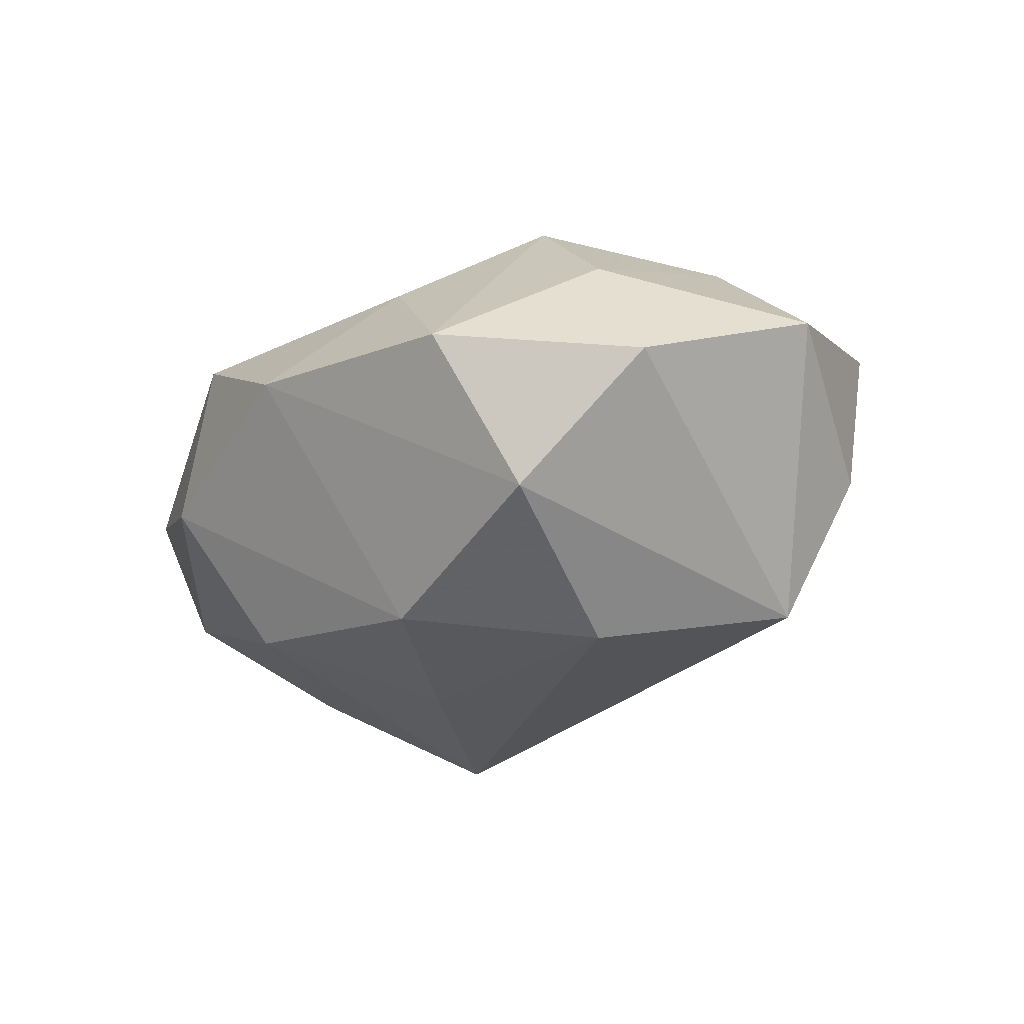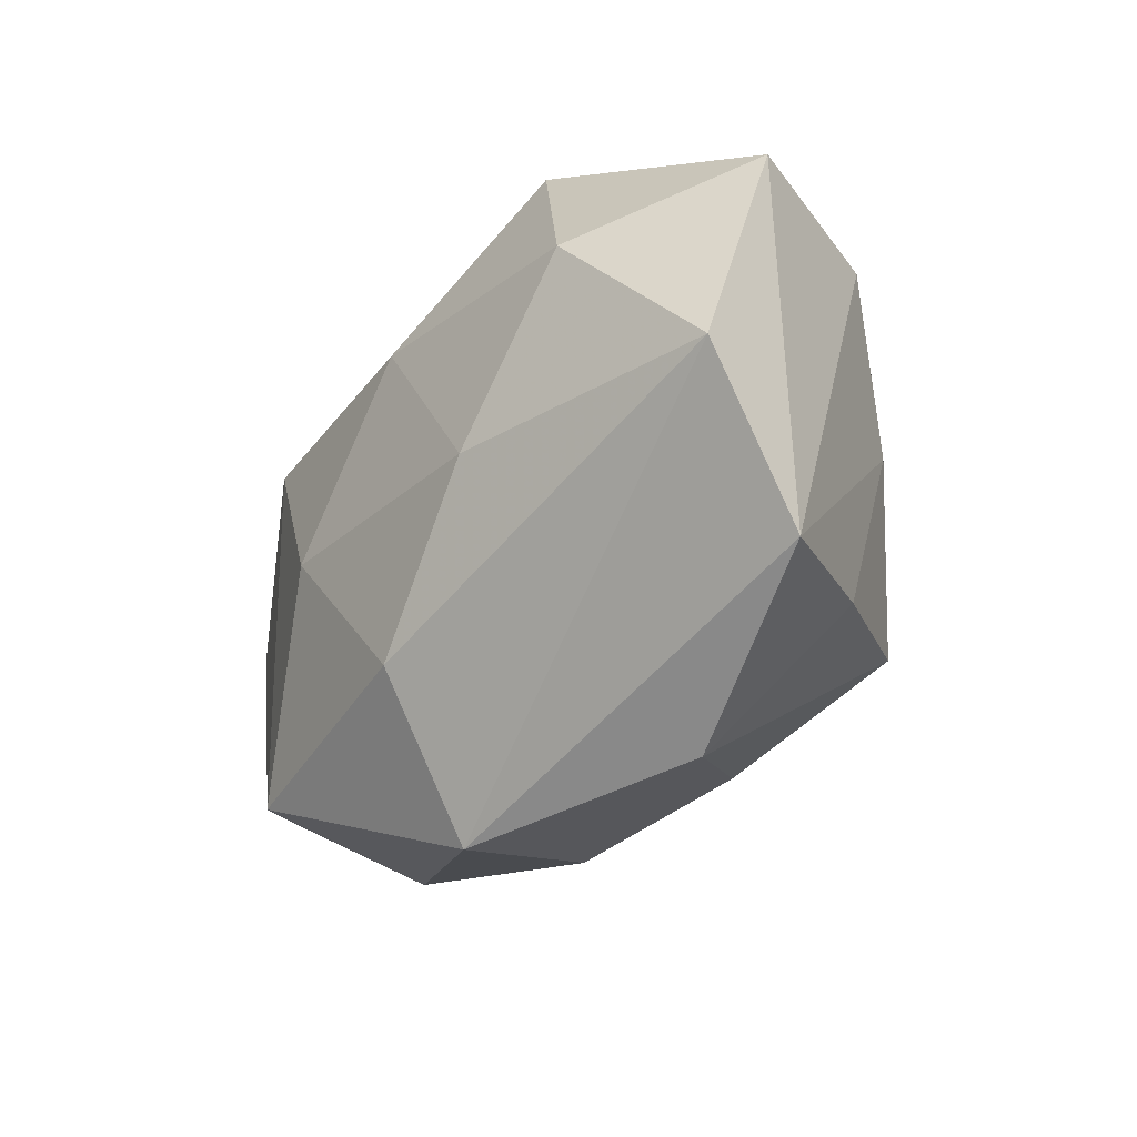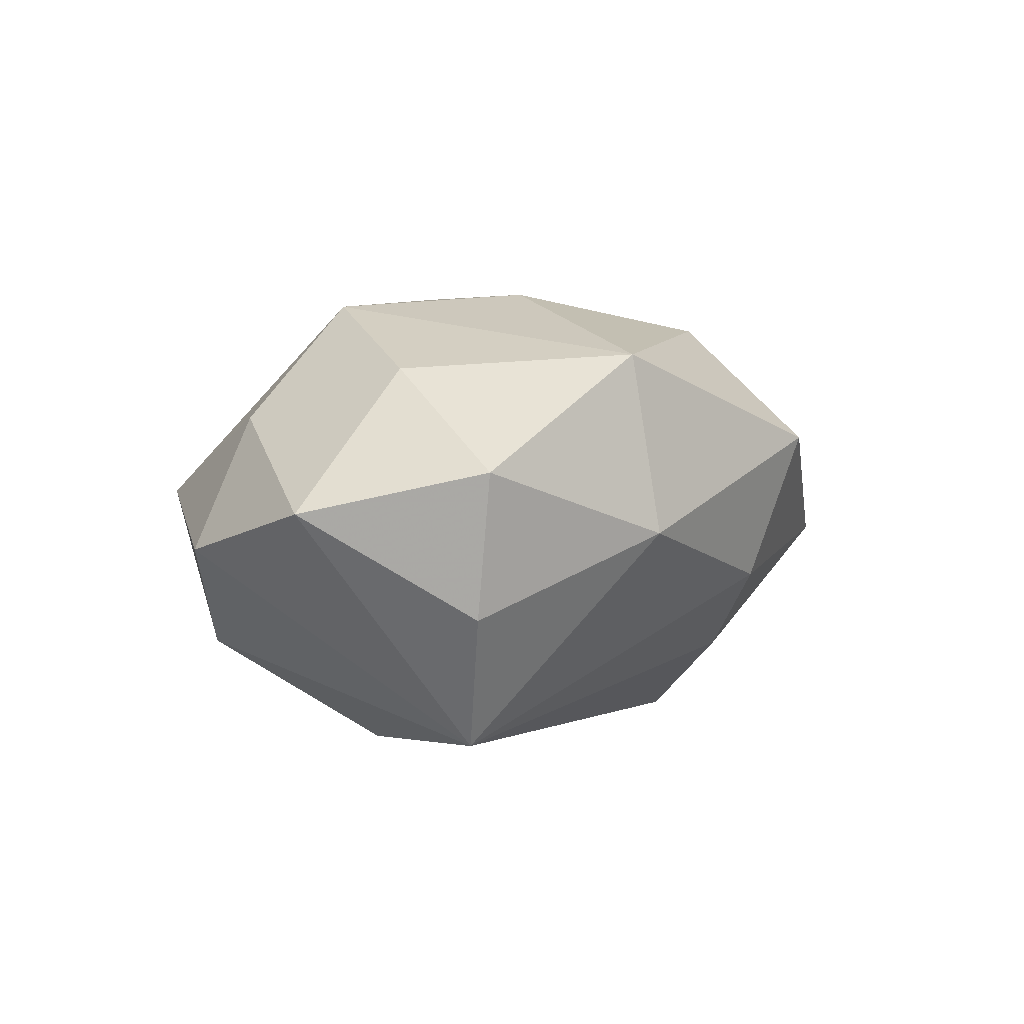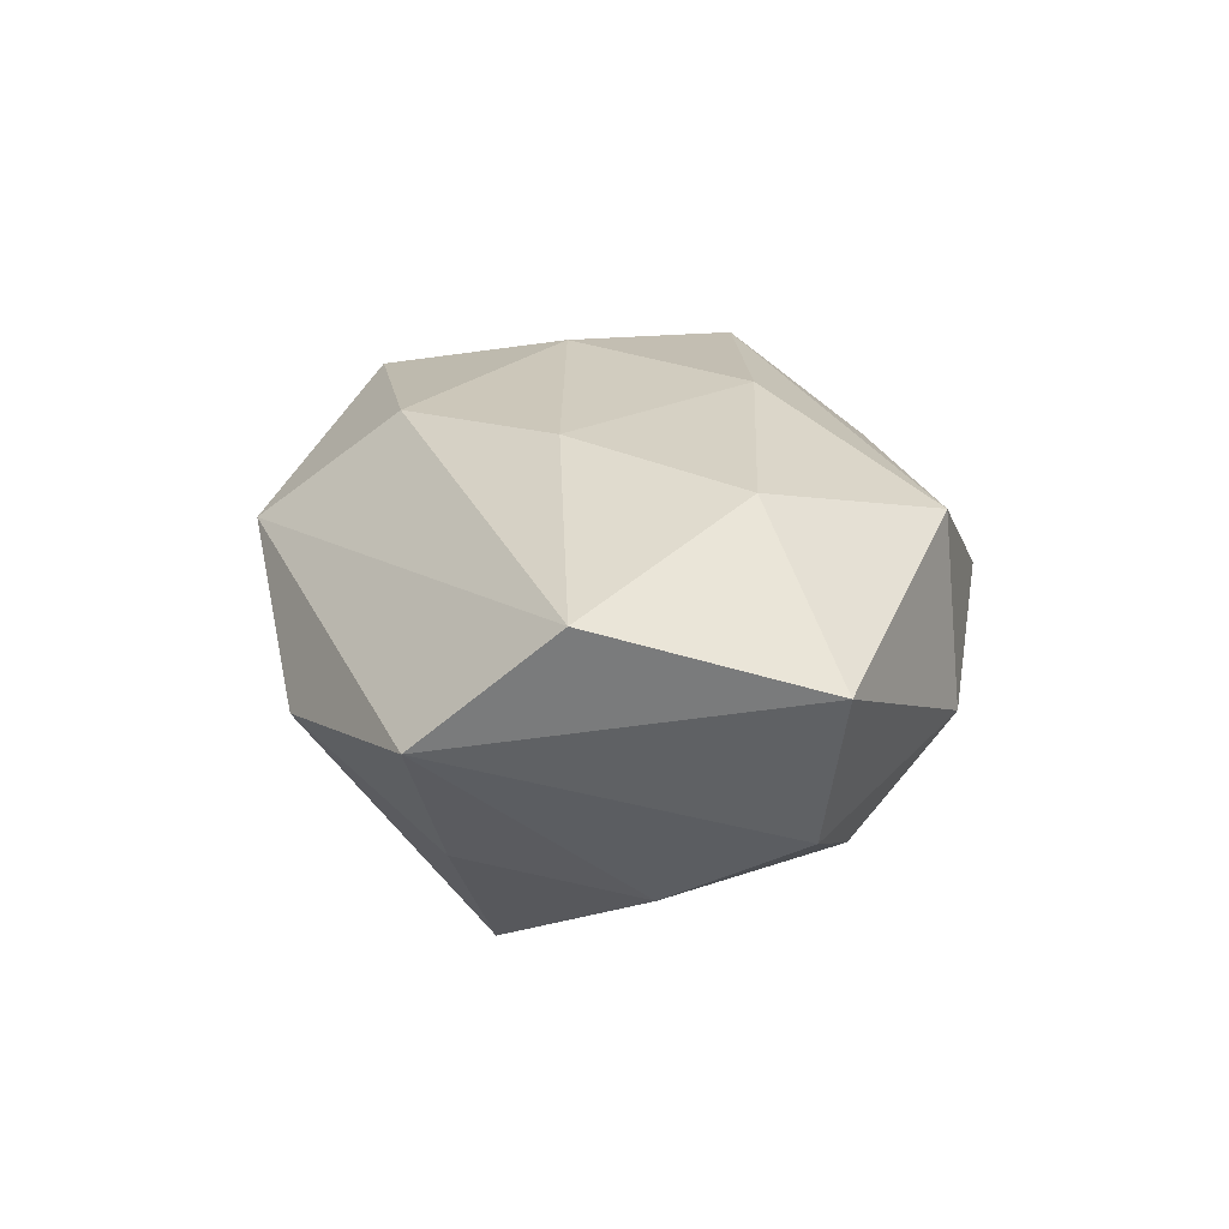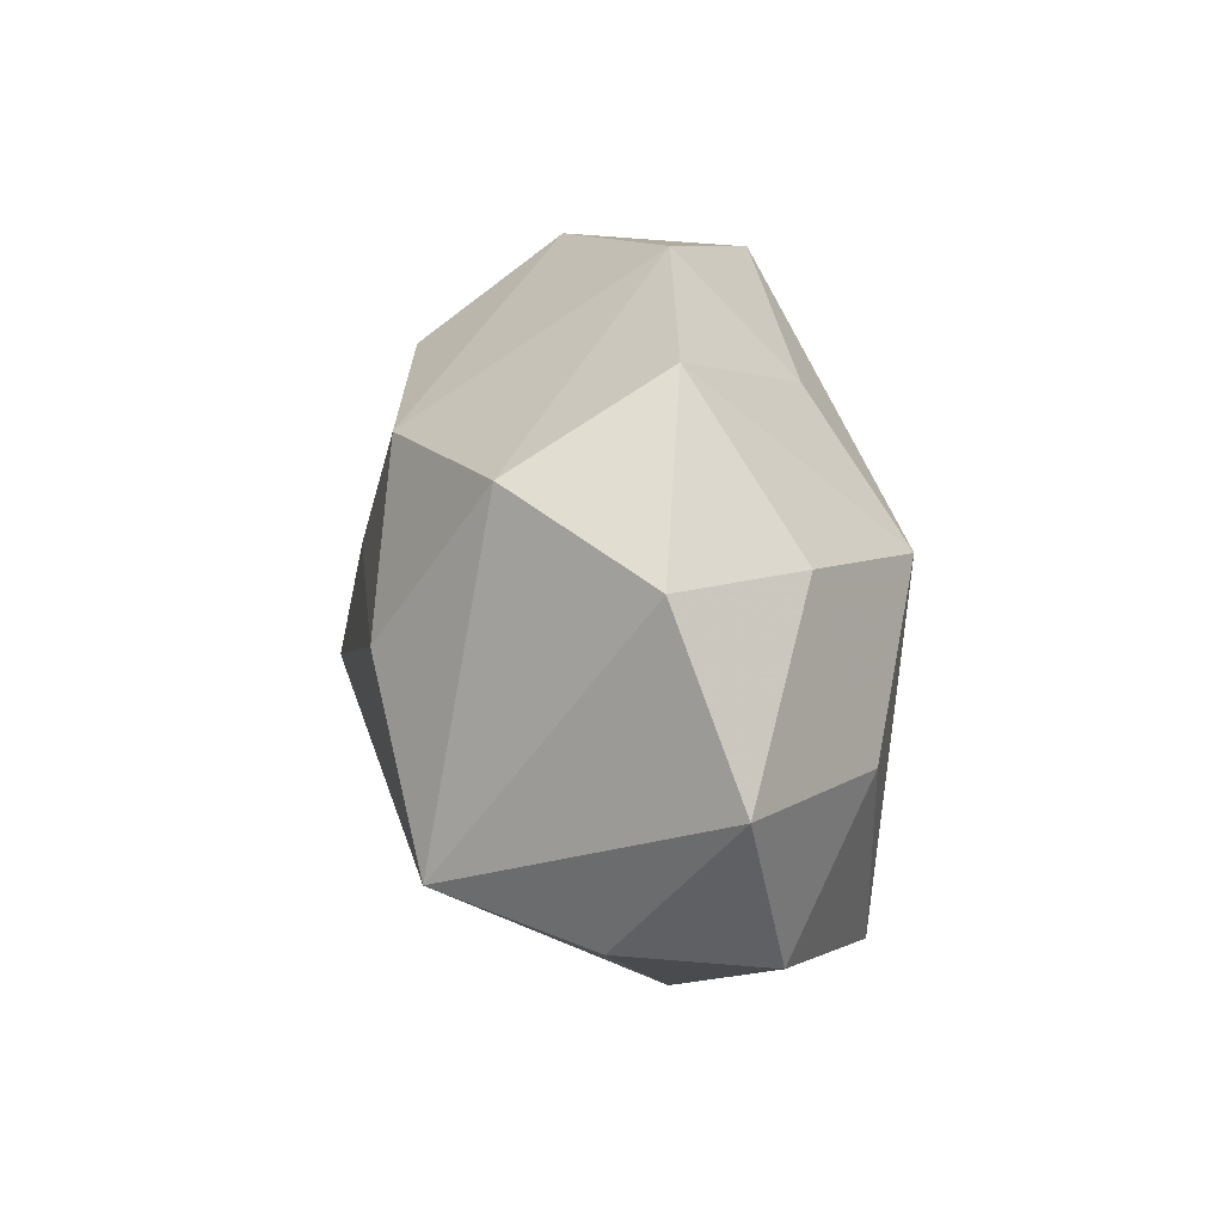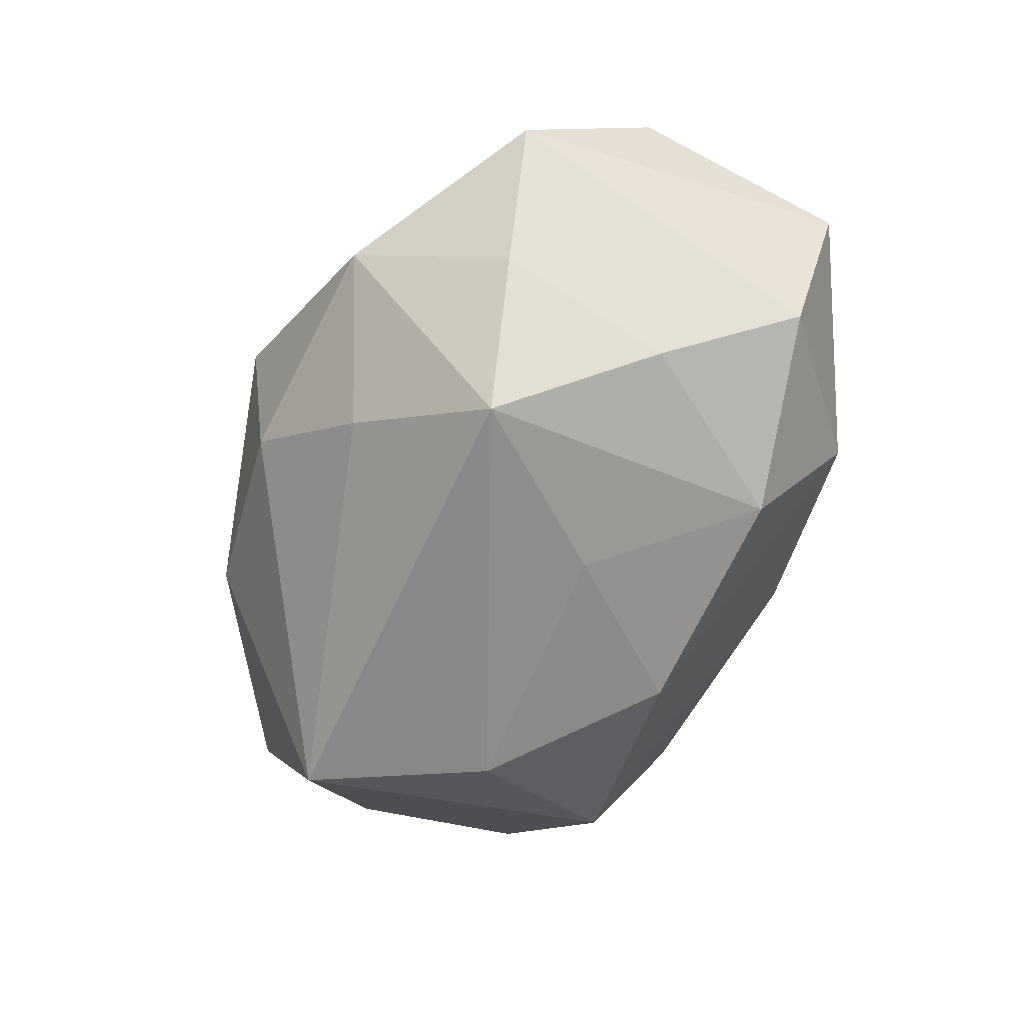
<metadata>
{"format":"obj","ext":"obj","renderer":"f3d","projection":"perspective","resolution":1024,"background":"white","views":[{"elev":-23.0,"azim":-136.9,"up":"+Z"},{"elev":-35.3,"azim":59.7,"up":"+Y"},{"elev":8.2,"azim":-70.0,"up":"+Z"},{"elev":16.7,"azim":84.9,"up":"+Z"},{"elev":27.7,"azim":-96.2,"up":"+Y"},{"elev":-68.1,"azim":60.0,"up":"+Z"}]}
</metadata>
<code>
v 0.01349 0.0001249 -0.008812
v -0.009618 0.003587 -0.01118
v 0.02142 0.006544 0.002392
v 0.008909 0.008875 -0.008368
v 0.002852 0.002026 -0.01127
v 0.002417 -0.01101 -0.007581
v -0.008248 0.005862 0.01075
v 0.01771 0.00605 -0.004819
v -0.01182 -0.01201 0.0005194
v -0.01864 -0.005426 -0.002876
v 0.001977 0.01553 0.002066
v -0.02182 0.002169 0.002084
v -0.01182 0.01155 -0.006307
v 0.0206 -0.003921 0.005245
v 0.00116 -0.009773 0.009297
v -0.009464 0.01503 0.001001
v 0.008367 -0.003364 0.009696
v -0.0009387 -0.01625 0.00412
v 0.01173 0.01281 -0.001536
v -0.001888 0.009379 -0.009811
v 0.01467 0.003872 0.008634
v -0.002582 -0.01422 -0.002814
v 0.008495 -0.0147 -0.001928
v -0.01147 -0.0105 0.008908
v -0.01776 0.009502 -0.0005498
v -0.01489 -8.12e-05 0.008217
v 0.01341 -0.008355 -0.006532
v 0.01028 0.01237 0.006691
v 0.003181 0.005351 0.01068
v -0.003295 0.01137 0.006828
v 0.008022 -0.00624 -0.01253
v 0.01819 -0.01013 -0.0003998
v -0.003948 -0.002161 0.01131
v -0.01918 -0.006228 0.004026
v -0.01405 0.00831 0.005509
v -0.01552 -0.003836 -0.009618
f 7 24 33
f 25 36 12
f 19 20 11
f 11 16 30
f 16 7 30
f 35 7 16
f 16 25 35
f 35 25 12
f 13 25 16
f 11 20 13
f 13 16 11
f 20 2 13
f 36 25 13
f 13 2 36
f 12 36 10
f 10 34 12
f 24 7 26
f 26 34 24
f 12 34 26
f 26 35 12
f 7 35 26
f 33 24 15
f 20 19 4
f 4 19 8
f 8 1 4
f 8 19 3
f 34 10 9
f 24 34 9
f 9 36 22
f 9 10 36
f 18 15 24
f 18 9 22
f 24 9 18
f 8 3 32
f 32 1 8
f 32 27 1
f 29 7 33
f 28 19 11
f 28 3 19
f 11 30 28
f 28 30 7
f 7 29 28
f 22 36 6
f 14 32 3
f 15 18 14
f 18 32 14
f 27 32 23
f 22 6 23
f 23 18 22
f 23 32 18
f 1 27 31
f 27 23 31
f 31 23 6
f 36 2 31
f 31 6 36
f 31 4 1
f 15 14 17
f 33 15 17
f 17 29 33
f 3 28 21
f 21 14 3
f 21 28 29
f 29 17 21
f 21 17 14
f 20 4 5
f 4 31 5
f 5 2 20
f 5 31 2

</code>
